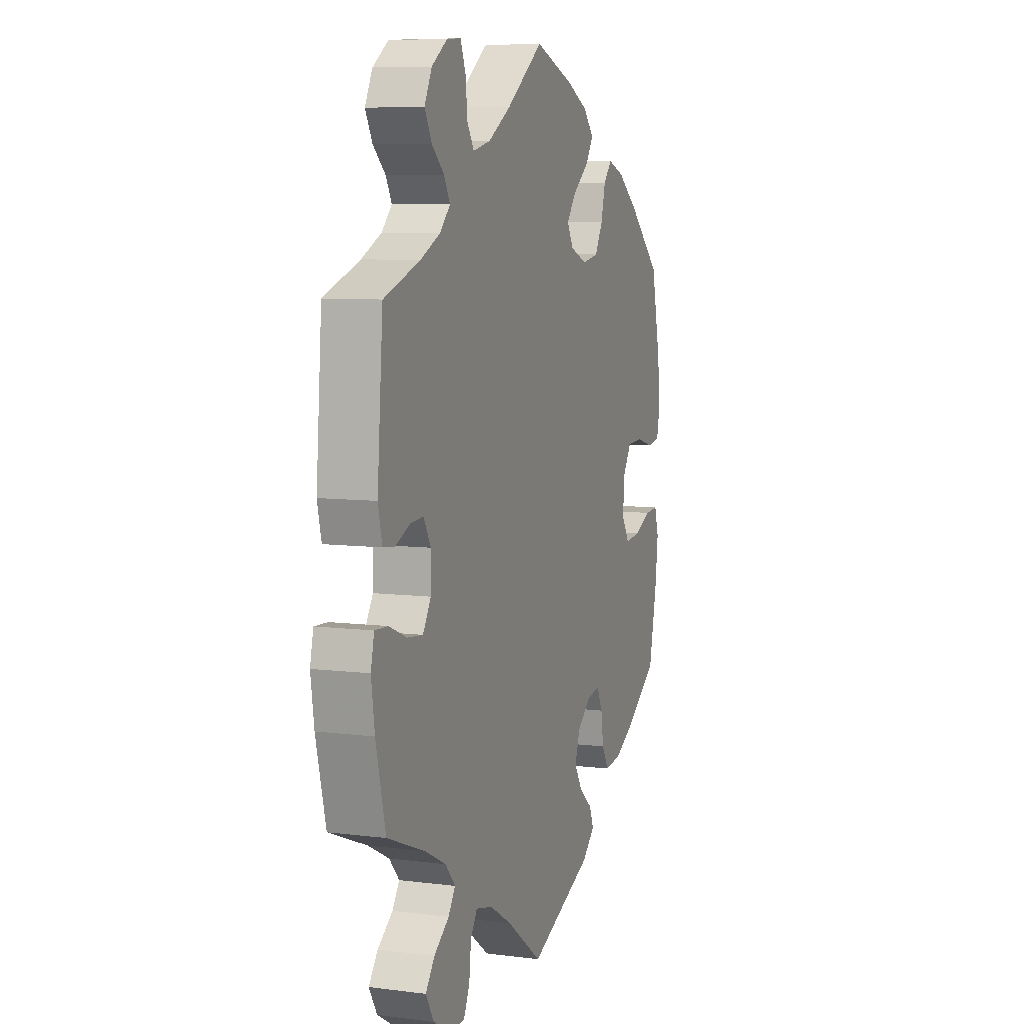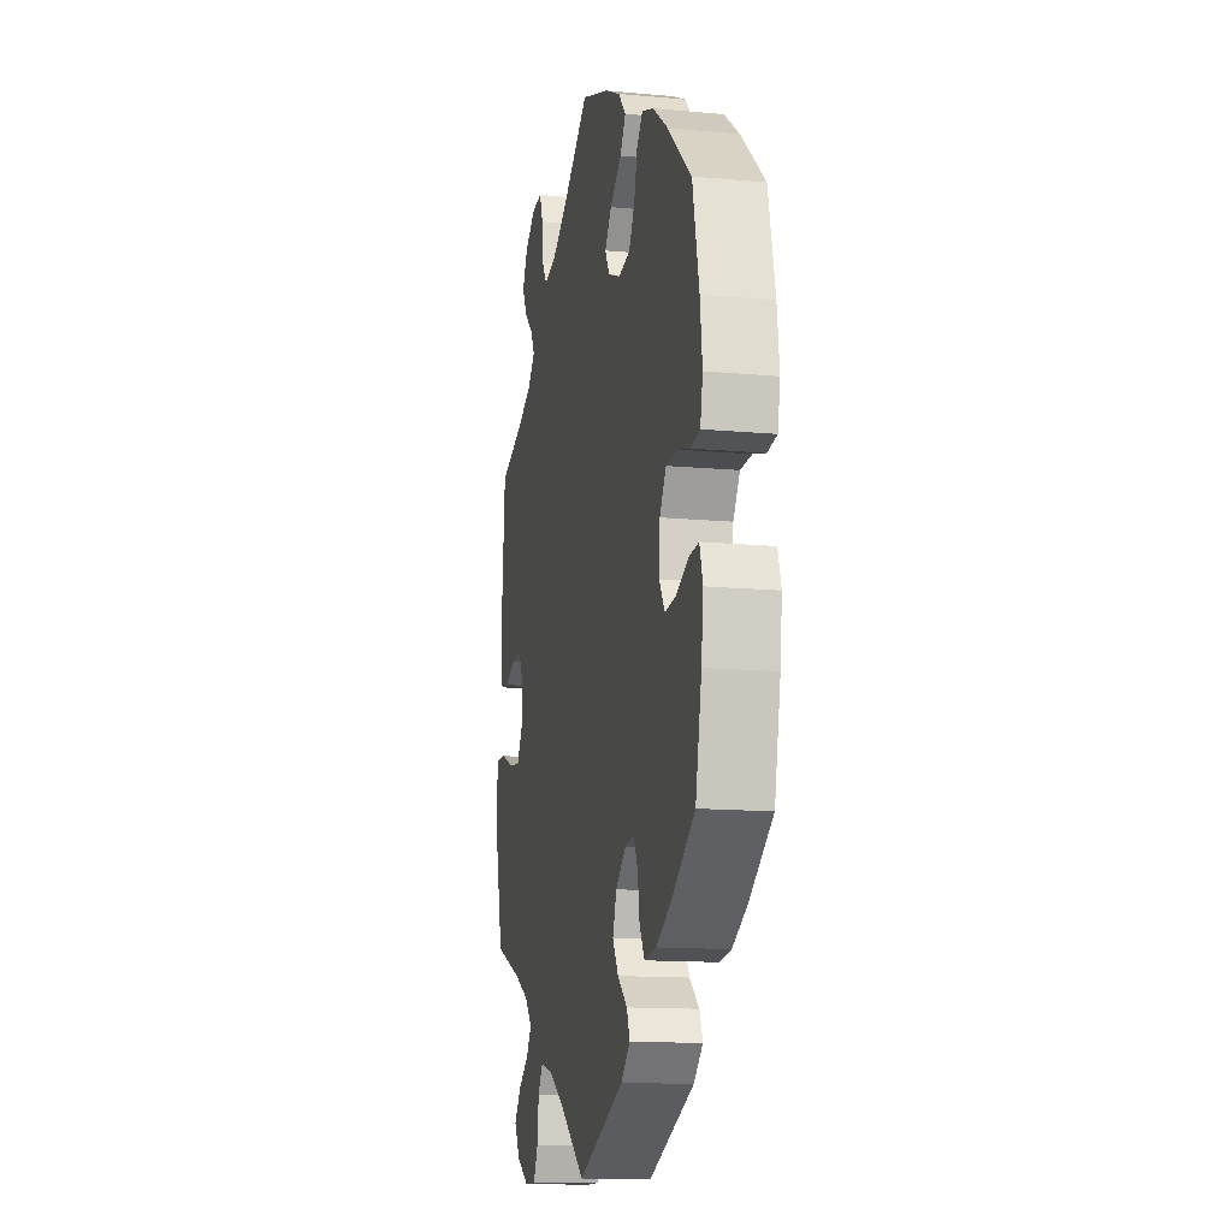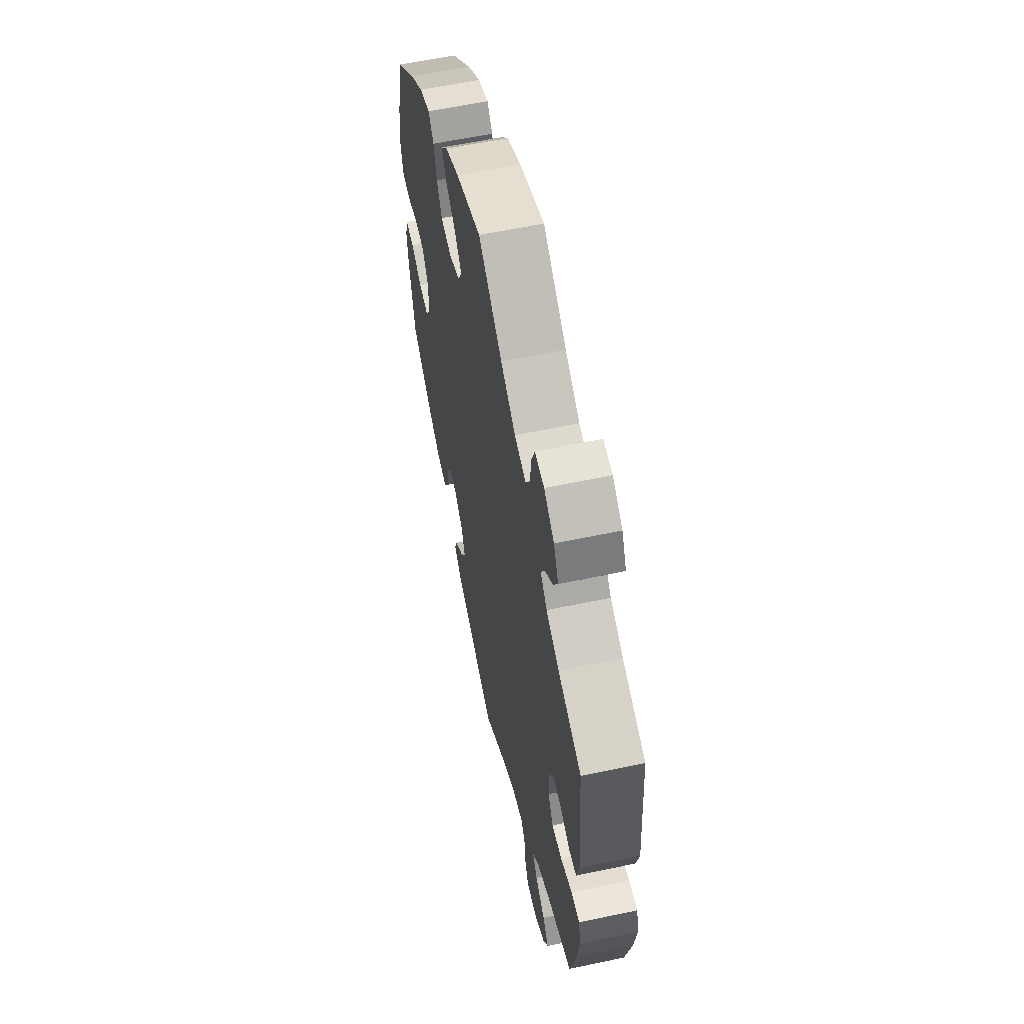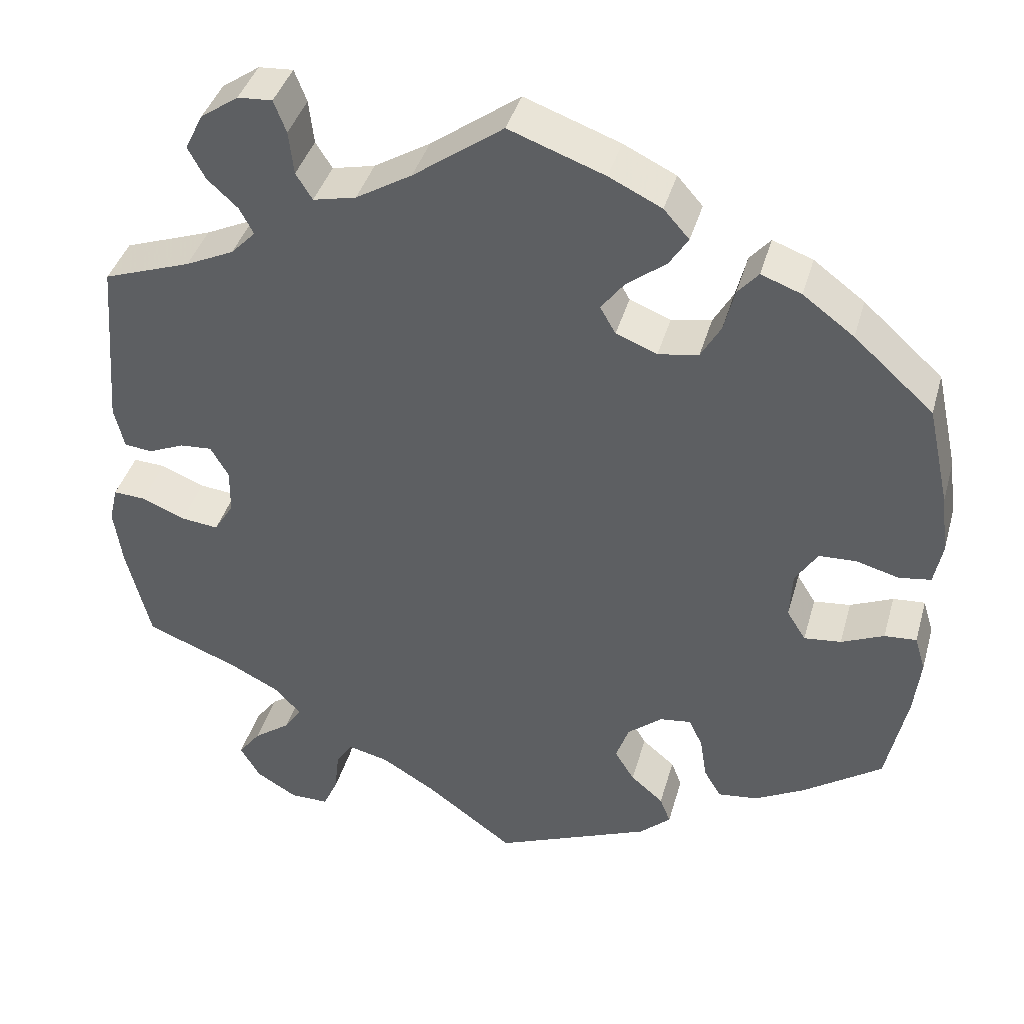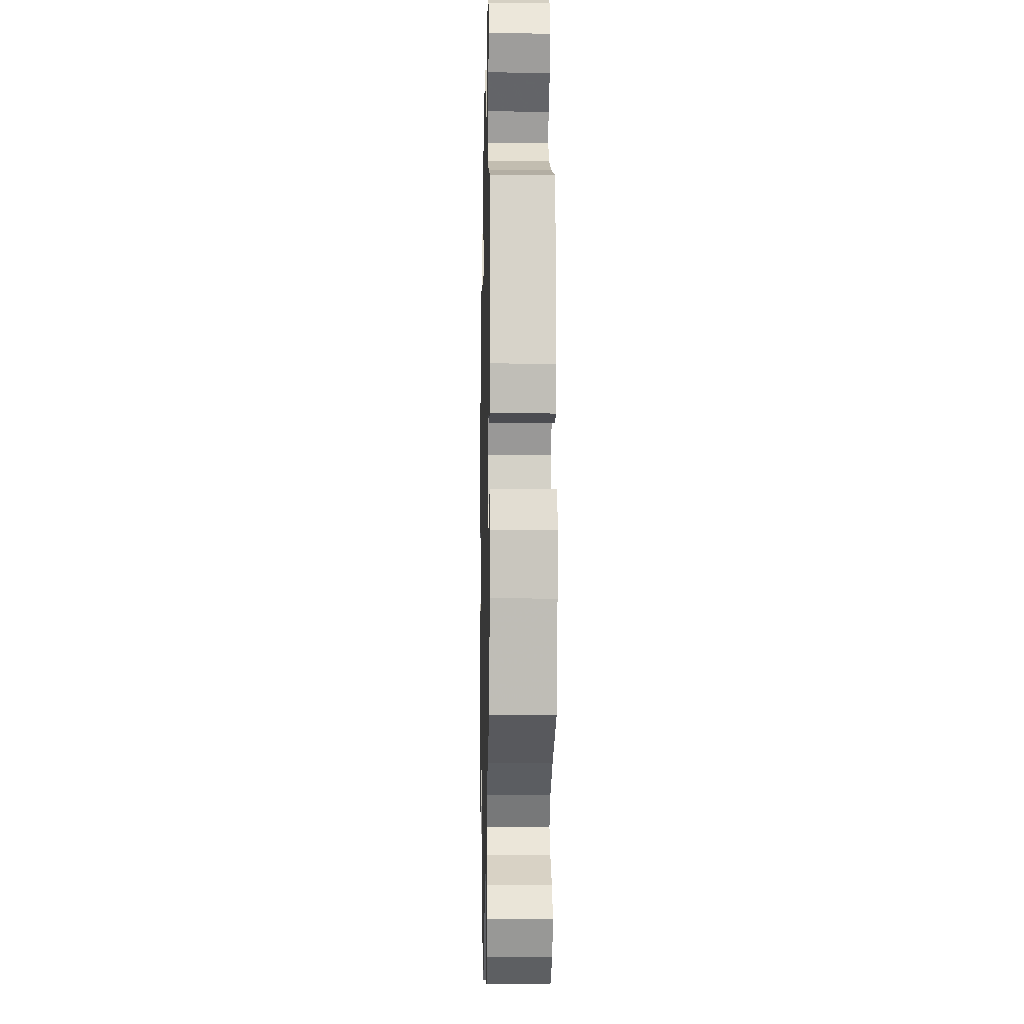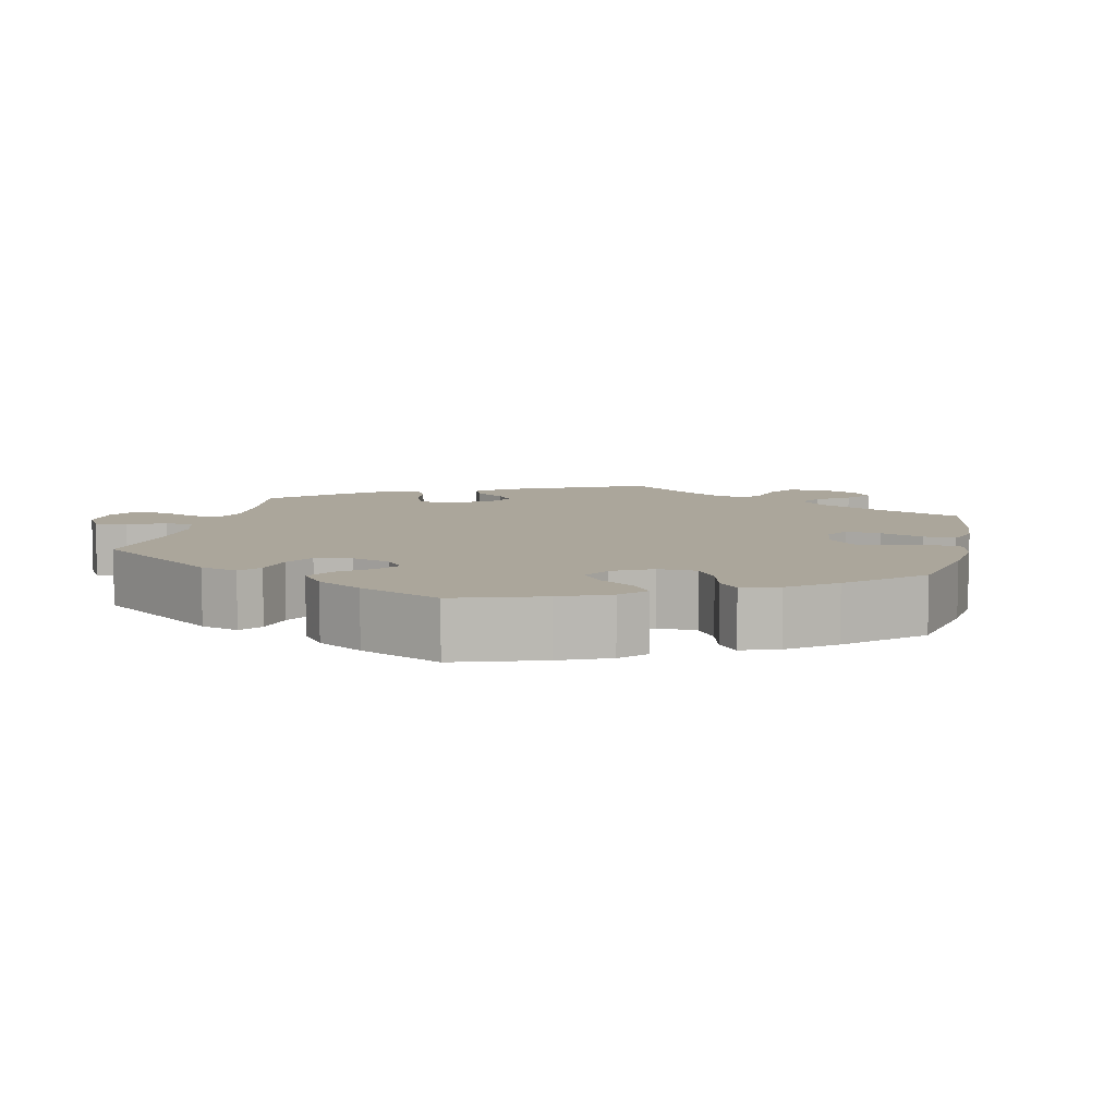
<metadata>
{"format":"obj","ext":"obj","renderer":"f3d","projection":"perspective","resolution":1024,"background":"white","views":[{"elev":7.7,"azim":109.7,"up":"+Z"},{"elev":-13.5,"azim":-101.8,"up":"+Z"},{"elev":59.2,"azim":77.7,"up":"+Z"},{"elev":40.2,"azim":-164.5,"up":"+Z"},{"elev":-8.7,"azim":88.7,"up":"+Z"},{"elev":7.9,"azim":-107.4,"up":"+Y"}]}
</metadata>
<code>
v 0.517 0.07 0.079
v 0.505 0.07 0.028
v 0.471 0.07 0.024
v 0.427 0.07 0.043
v 0.388 0.07 0.046
v 0.366 0.07 0.008
v 0.367 0.07 -0.047
v 0.391 0.07 -0.086
v 0.437 0.07 -0.081
v 0.49 0.07 -0.059
v 0.529 0.07 -0.057
v 0.539 0.07 -0.101
v 0.529 0.07 -0.171
v 0.5 0.07 -0.289
v 0.388 0.07 -0.333
v 0.325 0.07 -0.365
v 0.295 0.07 -0.399
v 0.316 0.07 -0.43
v 0.361 0.07 -0.463
v 0.388 0.07 -0.499
v 0.364 0.07 -0.54
v 0.314 0.07 -0.57
v 0.267 0.07 -0.57
v 0.249 0.07 -0.531
v 0.243 0.07 -0.478
v 0.223 0.07 -0.447
v 0.173 0.07 -0.459
v 0.107 0.07 -0.499
v 0 0.07 -0.578
v -0.191 0.07 -0.498
v -0.229 0.07 -0.463
v -0.216 0.07 -0.43
v -0.176 0.07 -0.396
v -0.152 0.07 -0.357
v -0.168 0.07 -0.312
v -0.21 0.07 -0.277
v -0.248 0.07 -0.272
v -0.265 0.07 -0.307
v -0.273 0.07 -0.359
v -0.294 0.07 -0.395
v -0.343 0.07 -0.389
v -0.404 0.07 -0.356
v -0.5 0.07 -0.289
v -0.525 0.07 -0.171
v -0.533 0.07 -0.101
v -0.52 0.07 -0.058
v -0.481 0.07 -0.061
v -0.429 0.07 -0.084
v -0.384 0.07 -0.089
v -0.361 0.07 -0.052
v -0.364 0.07 0.006
v -0.391 0.07 0.048
v -0.437 0.07 0.05
v -0.488 0.07 0.036
v -0.527 0.07 0.042
v -0.537 0.07 0.092
v -0.528 0.07 0.166
v -0.501 0.07 0.288
v -0.404 0.07 0.375
v -0.342 0.07 0.421
v -0.293 0.07 0.439
v -0.268 0.07 0.41
v -0.255 0.07 0.358
v -0.231 0.07 0.316
v -0.182 0.07 0.307
v -0.132 0.07 0.327
v -0.113 0.07 0.36
v -0.141 0.07 0.397
v -0.189 0.07 0.434
v -0.212 0.07 0.47
v -0.181 0.07 0.505
v -0.117 0.07 0.536
v -0.001 0.07 0.578
v 0.108 0.07 0.499
v 0.176 0.07 0.458
v 0.228 0.07 0.446
v 0.248 0.07 0.478
v 0.254 0.07 0.531
v 0.269 0.07 0.57
v 0.311 0.07 0.567
v 0.357 0.07 0.535
v 0.379 0.07 0.491
v 0.358 0.07 0.452
v 0.321 0.07 0.418
v 0.304 0.07 0.386
v 0.334 0.07 0.355
v 0.393 0.07 0.327
v 0.5 0.07 0.289
v 0.517 0 0.079
v 0.505 0 0.028
v 0.471 0 0.024
v 0.427 0 0.043
v 0.388 0 0.046
v 0.366 0 0.008
v 0.367 0 -0.047
v 0.391 0 -0.086
v 0.437 0 -0.081
v 0.49 0 -0.059
v 0.529 0 -0.057
v 0.539 0 -0.101
v 0.529 0 -0.171
v 0.5 0 -0.289
v 0.388 0 -0.333
v 0.325 0 -0.365
v 0.295 0 -0.399
v 0.316 0 -0.43
v 0.361 0 -0.463
v 0.388 0 -0.499
v 0.364 0 -0.54
v 0.314 0 -0.57
v 0.267 0 -0.57
v 0.249 0 -0.531
v 0.243 0 -0.478
v 0.223 0 -0.447
v 0.173 0 -0.459
v 0.107 0 -0.499
v 0 0 -0.578
v -0.191 0 -0.498
v -0.229 0 -0.463
v -0.216 0 -0.43
v -0.176 0 -0.396
v -0.152 0 -0.357
v -0.168 0 -0.312
v -0.21 0 -0.277
v -0.248 0 -0.272
v -0.265 0 -0.307
v -0.273 0 -0.359
v -0.294 0 -0.395
v -0.343 0 -0.389
v -0.404 0 -0.356
v -0.5 0 -0.289
v -0.525 0 -0.171
v -0.533 0 -0.101
v -0.52 0 -0.058
v -0.481 0 -0.061
v -0.429 0 -0.084
v -0.384 0 -0.089
v -0.361 0 -0.052
v -0.364 0 0.006
v -0.391 0 0.048
v -0.437 0 0.05
v -0.488 0 0.036
v -0.527 0 0.042
v -0.537 0 0.092
v -0.528 0 0.166
v -0.501 0 0.288
v -0.404 0 0.375
v -0.342 0 0.421
v -0.293 0 0.439
v -0.268 0 0.41
v -0.255 0 0.358
v -0.231 0 0.316
v -0.182 0 0.307
v -0.132 0 0.327
v -0.113 0 0.36
v -0.141 0 0.397
v -0.189 0 0.434
v -0.212 0 0.47
v -0.181 0 0.505
v -0.117 0 0.536
v -0.001 0 0.578
v 0.108 0 0.499
v 0.176 0 0.458
v 0.228 0 0.446
v 0.248 0 0.478
v 0.254 0 0.531
v 0.269 0 0.57
v 0.311 0 0.567
v 0.357 0 0.535
v 0.379 0 0.491
v 0.358 0 0.452
v 0.321 0 0.418
v 0.304 0 0.386
v 0.334 0 0.355
v 0.393 0 0.327
v 0.5 0 0.289
f 87 88 1 2
f 86 87 2 3
f 85 86 3 4
f 81 82 83 84
f 81 84 85
f 80 81 85
f 77 78 79 80
f 76 77 80 85
f 75 76 85 4
f 71 72 73 74
f 68 69 70 71
f 67 68 71 74
f 66 67 74 75
f 60 61 62 63
f 60 63 64
f 59 60 64
f 58 59 64
f 57 58 64 65
f 53 54 55 56
f 52 53 56 57
f 45 46 47 48
f 45 48 49
f 44 45 49
f 43 44 49
f 42 43 49 50
f 38 39 40 41
f 37 38 41 42
f 30 31 32 33
f 28 29 30 33
f 27 28 33 34
f 26 27 34 35
f 22 23 24 25
f 22 25 26
f 21 22 26
f 18 19 20 21
f 17 18 21 26
f 16 17 26 35
f 12 13 14 15
f 9 10 11 12
f 8 9 12 15
f 7 8 15 16
f 66 75 4 5
f 52 57 65 66
f 51 52 66 5
f 50 51 5 6
f 37 42 50
f 36 37 50 6
f 16 35 36
f 6 7 16 36
f 90 89 176 175
f 91 90 175 174
f 92 91 174 173
f 172 171 170 169
f 173 172 169
f 173 169 168
f 168 167 166 165
f 173 168 165 164
f 92 173 164 163
f 162 161 160 159
f 159 158 157 156
f 162 159 156 155
f 163 162 155 154
f 151 150 149 148
f 152 151 148
f 152 148 147
f 152 147 146
f 153 152 146 145
f 144 143 142 141
f 145 144 141 140
f 136 135 134 133
f 137 136 133
f 137 133 132
f 137 132 131
f 138 137 131 130
f 129 128 127 126
f 130 129 126 125
f 121 120 119 118
f 121 118 117 116
f 122 121 116 115
f 123 122 115 114
f 113 112 111 110
f 114 113 110
f 114 110 109
f 109 108 107 106
f 114 109 106 105
f 123 114 105 104
f 103 102 101 100
f 100 99 98 97
f 103 100 97 96
f 104 103 96 95
f 93 92 163 154
f 154 153 145 140
f 93 154 140 139
f 94 93 139 138
f 138 130 125
f 94 138 125 124
f 124 123 104
f 124 104 95 94
f 1 89 90 2
f 2 90 91 3
f 3 91 92 4
f 4 92 93 5
f 5 93 94 6
f 6 94 95 7
f 7 95 96 8
f 8 96 97 9
f 9 97 98 10
f 10 98 99 11
f 11 99 100 12
f 12 100 101 13
f 13 101 102 14
f 14 102 103 15
f 15 103 104 16
f 16 104 105 17
f 17 105 106 18
f 18 106 107 19
f 19 107 108 20
f 20 108 109 21
f 21 109 110 22
f 22 110 111 23
f 23 111 112 24
f 24 112 113 25
f 25 113 114 26
f 26 114 115 27
f 27 115 116 28
f 28 116 117 29
f 29 117 118 30
f 30 118 119 31
f 31 119 120 32
f 32 120 121 33
f 33 121 122 34
f 34 122 123 35
f 35 123 124 36
f 36 124 125 37
f 37 125 126 38
f 38 126 127 39
f 39 127 128 40
f 40 128 129 41
f 41 129 130 42
f 42 130 131 43
f 43 131 132 44
f 44 132 133 45
f 45 133 134 46
f 46 134 135 47
f 47 135 136 48
f 48 136 137 49
f 49 137 138 50
f 50 138 139 51
f 51 139 140 52
f 52 140 141 53
f 53 141 142 54
f 54 142 143 55
f 55 143 144 56
f 56 144 145 57
f 57 145 146 58
f 58 146 147 59
f 59 147 148 60
f 60 148 149 61
f 61 149 150 62
f 62 150 151 63
f 63 151 152 64
f 64 152 153 65
f 65 153 154 66
f 66 154 155 67
f 67 155 156 68
f 68 156 157 69
f 69 157 158 70
f 70 158 159 71
f 71 159 160 72
f 72 160 161 73
f 73 161 162 74
f 74 162 163 75
f 75 163 164 76
f 76 164 165 77
f 77 165 166 78
f 78 166 167 79
f 79 167 168 80
f 80 168 169 81
f 81 169 170 82
f 82 170 171 83
f 83 171 172 84
f 84 172 173 85
f 85 173 174 86
f 86 174 175 87
f 87 175 176 88
f 88 176 89 1

</code>
